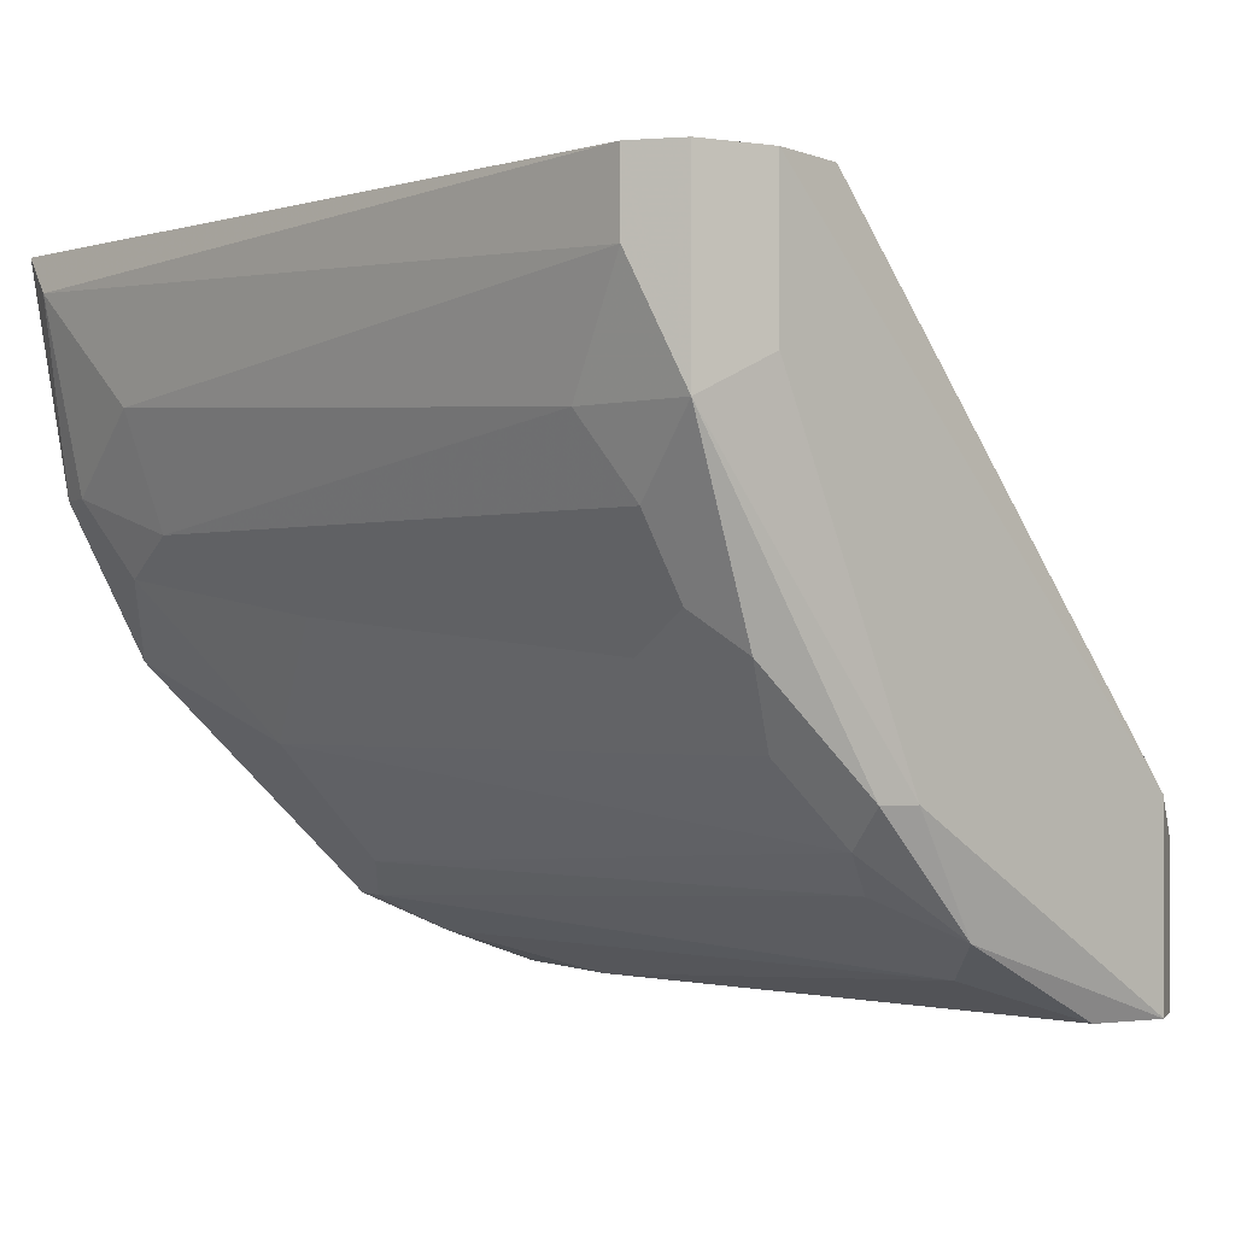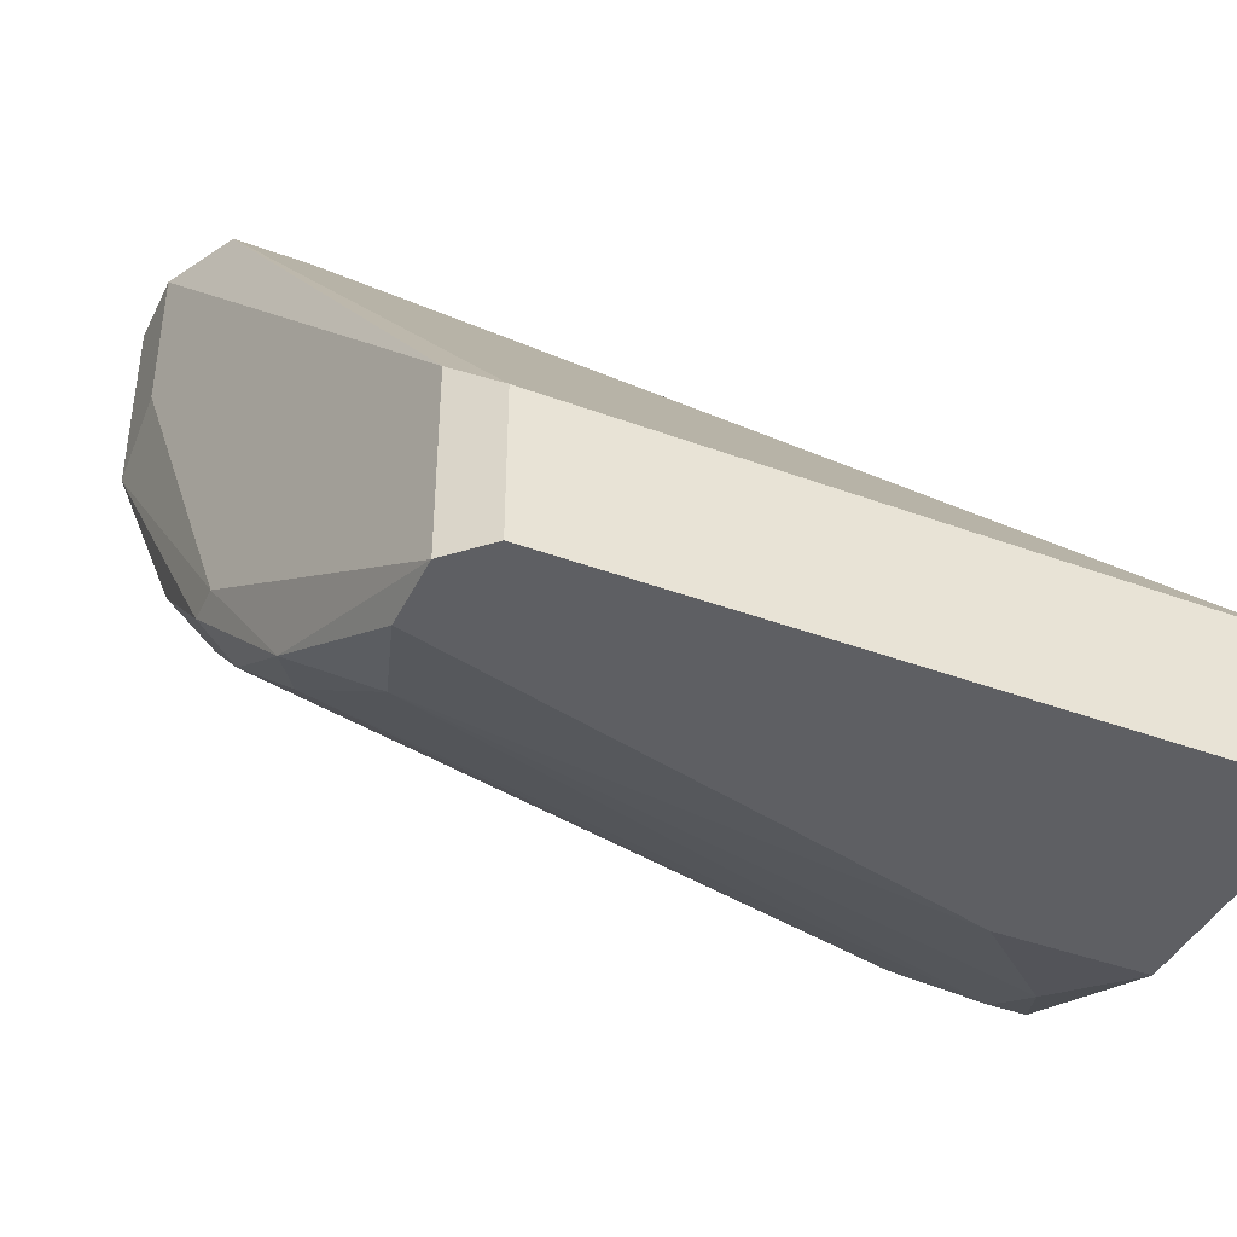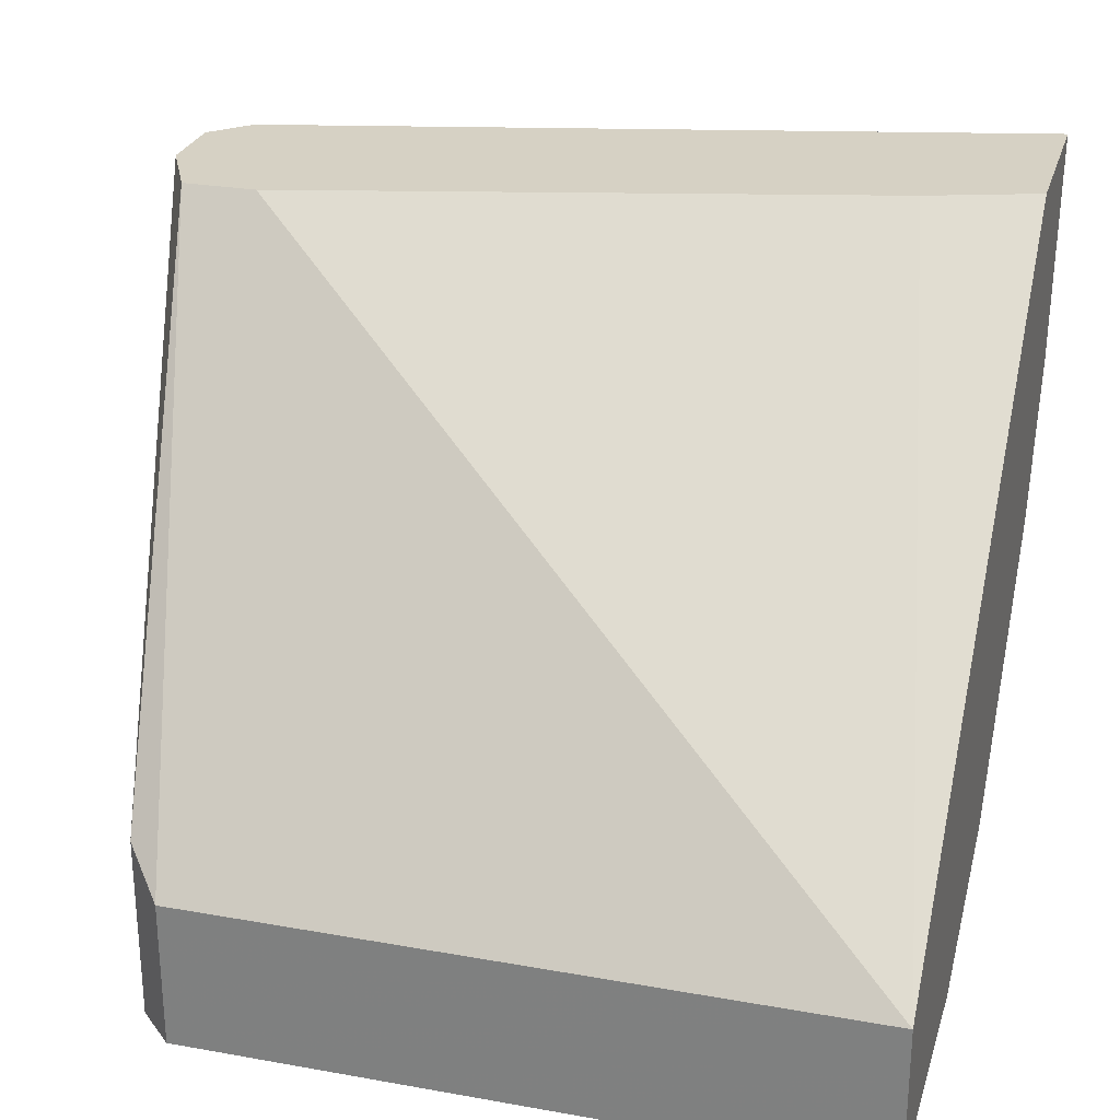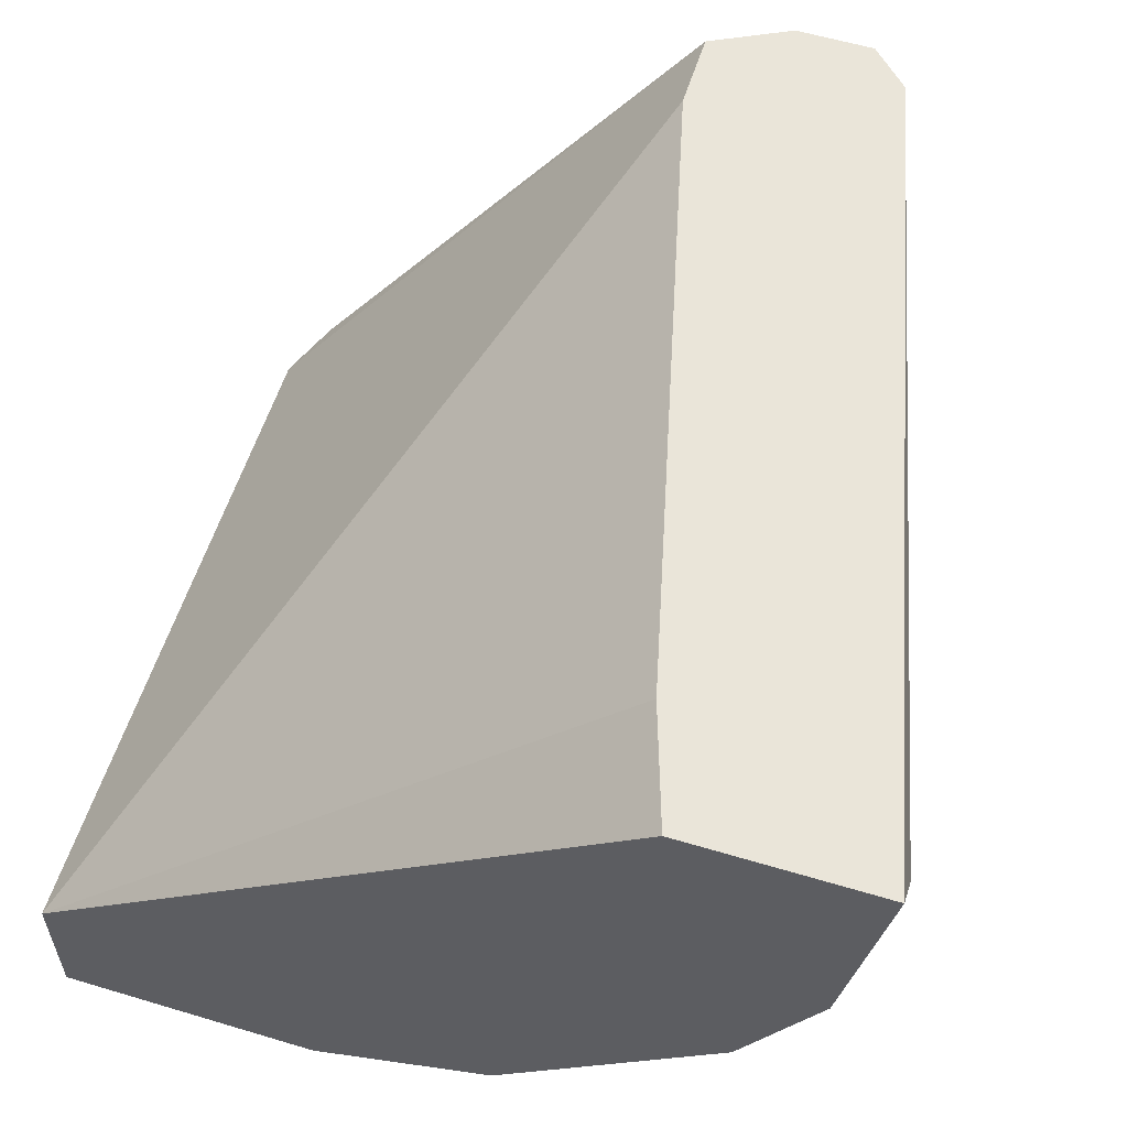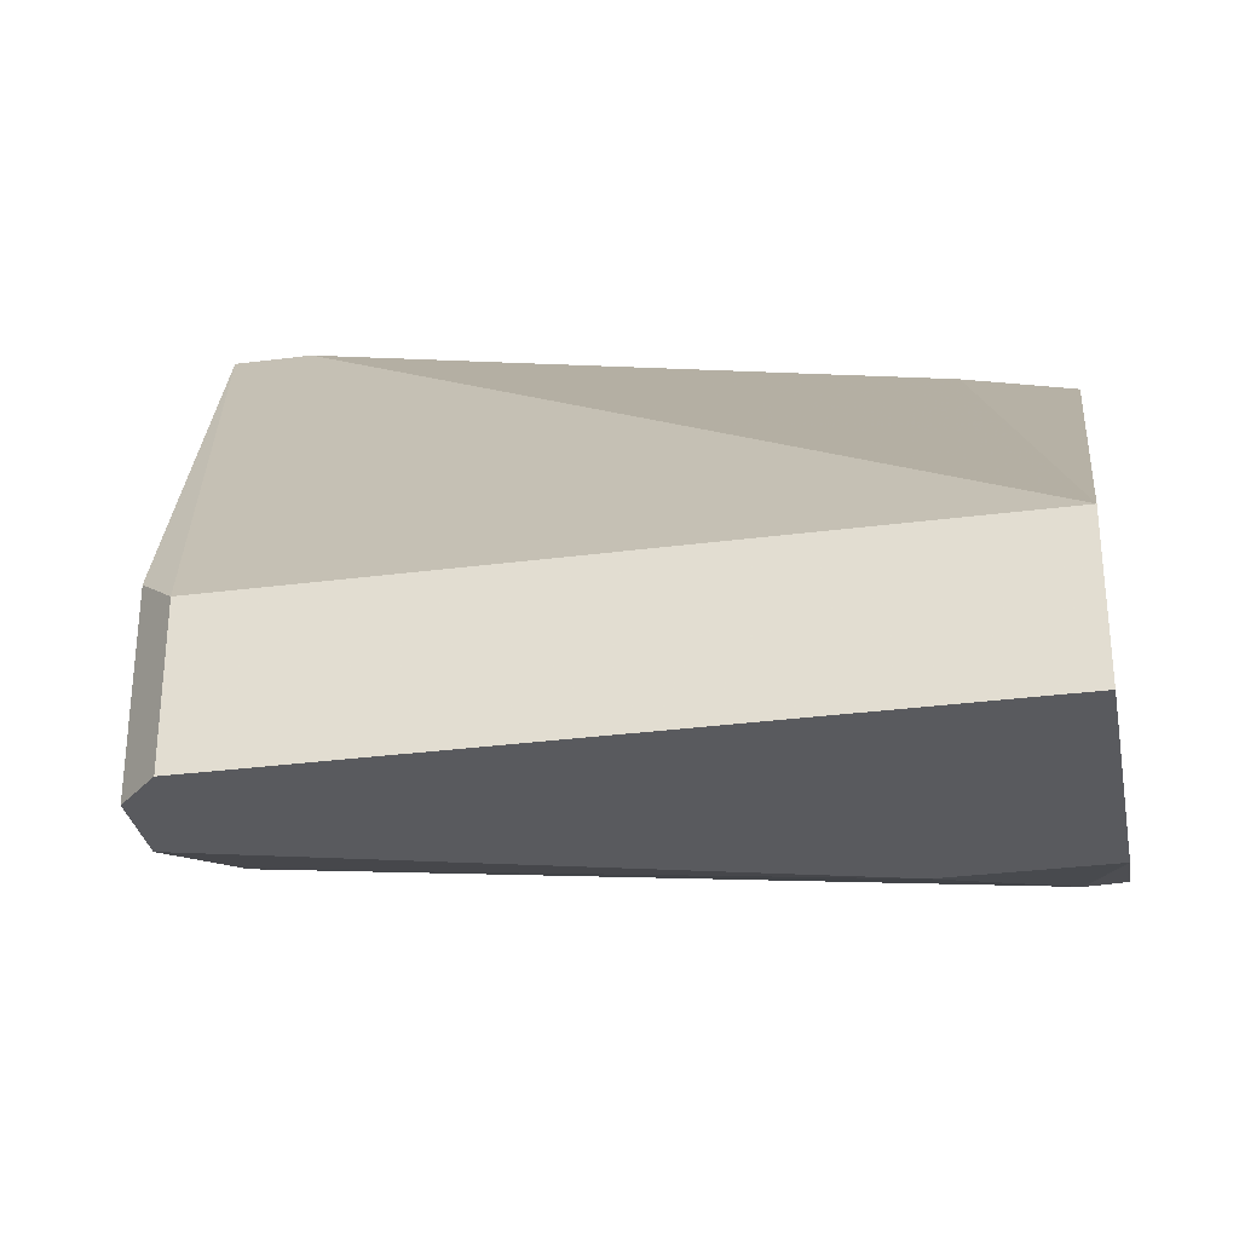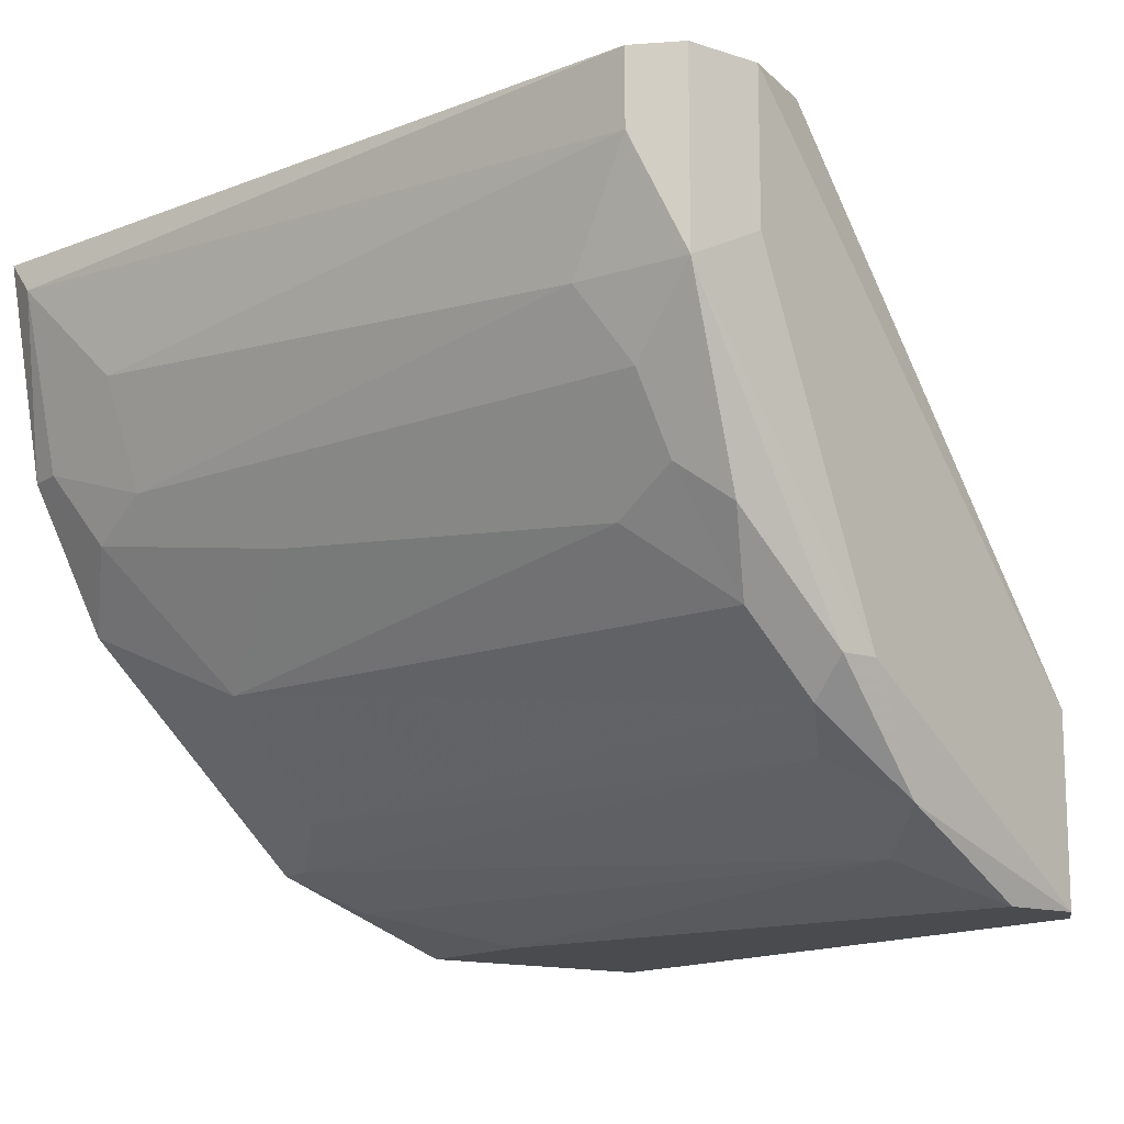
<metadata>
{"format":"obj","ext":"obj","renderer":"f3d","projection":"perspective","resolution":1024,"background":"white","views":[{"elev":-1.2,"azim":60.9,"up":"+Y"},{"elev":-41.1,"azim":155.7,"up":"+Y"},{"elev":26.7,"azim":-164.4,"up":"+Y"},{"elev":57.8,"azim":-72.7,"up":"+Y"},{"elev":-31.4,"azim":-169.5,"up":"+Y"},{"elev":-13.9,"azim":54.2,"up":"+Y"}]}
</metadata>
<code>
v 0.005033 -0.01553 0.01106
v 0.005033 -0.000964 0.013
v 0.006004 -0.004851 0.01786
v 0.006004 -0.01262 0.01397
v 0.006004 -0.007764 0.01689
v 0.006004 -0.01845 0.005228
v 0.002116 -0.006794 0.01786
v 0.002116 -0.01456 -0.001574
v 0.002116 -0.0165 0.01008
v 0.002116 -0.000964 0.01397
v 0.002116 -0.000964 0.01883
v 0.002116 -0.01068 0.01591
v 0.002116 -0.01845 -0.001574
v 0.002116 -0.01845 0.005228
v 0.02154 -0.01262 0.01008
v 0.02154 -0.01456 0.008142
v 0.02154 -0.0165 0.005228
v 0.02154 -0.007764 0.013
v 0.02154 -0.009707 0.01203
v 0.003089 -0.006794 0.01786
v 0.003089 -0.0165 0.01008
v 0.003089 -0.01748 0.008142
v 0.003089 -0.001936 0.01883
v 0.0196 -0.01456 -0.001574
v 0.0196 -0.01748 0.004256
v 0.0196 -0.01068 0.01203
v 0.0196 -0.01845 -0.001574
v 0.02252 -0.01359 0.007171
v 0.02252 -0.01359 0.008142
v 0.02252 -0.002908 0.01397
v 0.02252 -0.000964 0.01397
v 0.02252 -0.000964 0.009113
v 0.02252 -0.01068 0.01106
v 0.02349 -0.004851 0.01106
v 0.02349 -0.000964 0.013
v 0.02349 -0.000964 0.01106
v 0.02349 -0.005822 0.013
v 0.009889 -0.009707 0.01494
v 0.00406 -0.008736 0.01689
v 0.02057 -0.01359 -0.000601
v 0.02057 -0.01553 0.007171
v 0.02057 -0.000964 0.009113
v 0.02057 -0.005822 0.01397
v 0.02057 -0.01845 0.001342
v 0.02057 -0.01845 -0.000601
f 33 16 29
f 14 13 45
f 13 14 10
f 13 10 8
f 32 10 11
f 10 14 11
f 13 8 24
f 8 32 24
f 11 14 9
f 32 11 31
f 10 32 42
f 32 8 42
f 32 31 36
f 11 9 12
f 45 13 27
f 13 24 27
f 24 45 27
f 45 24 40
f 24 32 40
f 36 45 40
f 32 36 40
f 8 10 2
f 10 42 2
f 42 8 2
f 14 45 44
f 16 4 1
f 12 9 1
f 4 12 1
f 14 44 6
f 44 25 6
f 4 16 15
f 31 11 23
f 20 3 23
f 23 3 30
f 37 31 30
f 43 37 30
f 3 43 30
f 31 23 30
f 3 20 5
f 43 3 5
f 45 28 17
f 44 45 17
f 25 44 17
f 15 16 33
f 19 15 33
f 38 4 26
f 19 38 26
f 4 15 26
f 15 19 26
f 9 14 22
f 14 6 22
f 6 25 22
f 16 1 41
f 17 16 41
f 25 17 41
f 1 9 21
f 9 22 21
f 22 25 21
f 41 1 21
f 25 41 21
f 4 38 39
f 12 4 39
f 5 20 39
f 5 39 18
f 38 19 18
f 37 43 18
f 43 5 18
f 33 37 18
f 19 33 18
f 39 38 18
f 31 37 35
f 37 36 35
f 36 31 35
f 11 12 7
f 23 11 7
f 20 23 7
f 39 20 7
f 12 39 7
f 45 36 34
f 36 37 34
f 28 45 34
f 37 28 34
f 28 37 29
f 17 28 29
f 16 17 29
f 37 33 29

</code>
